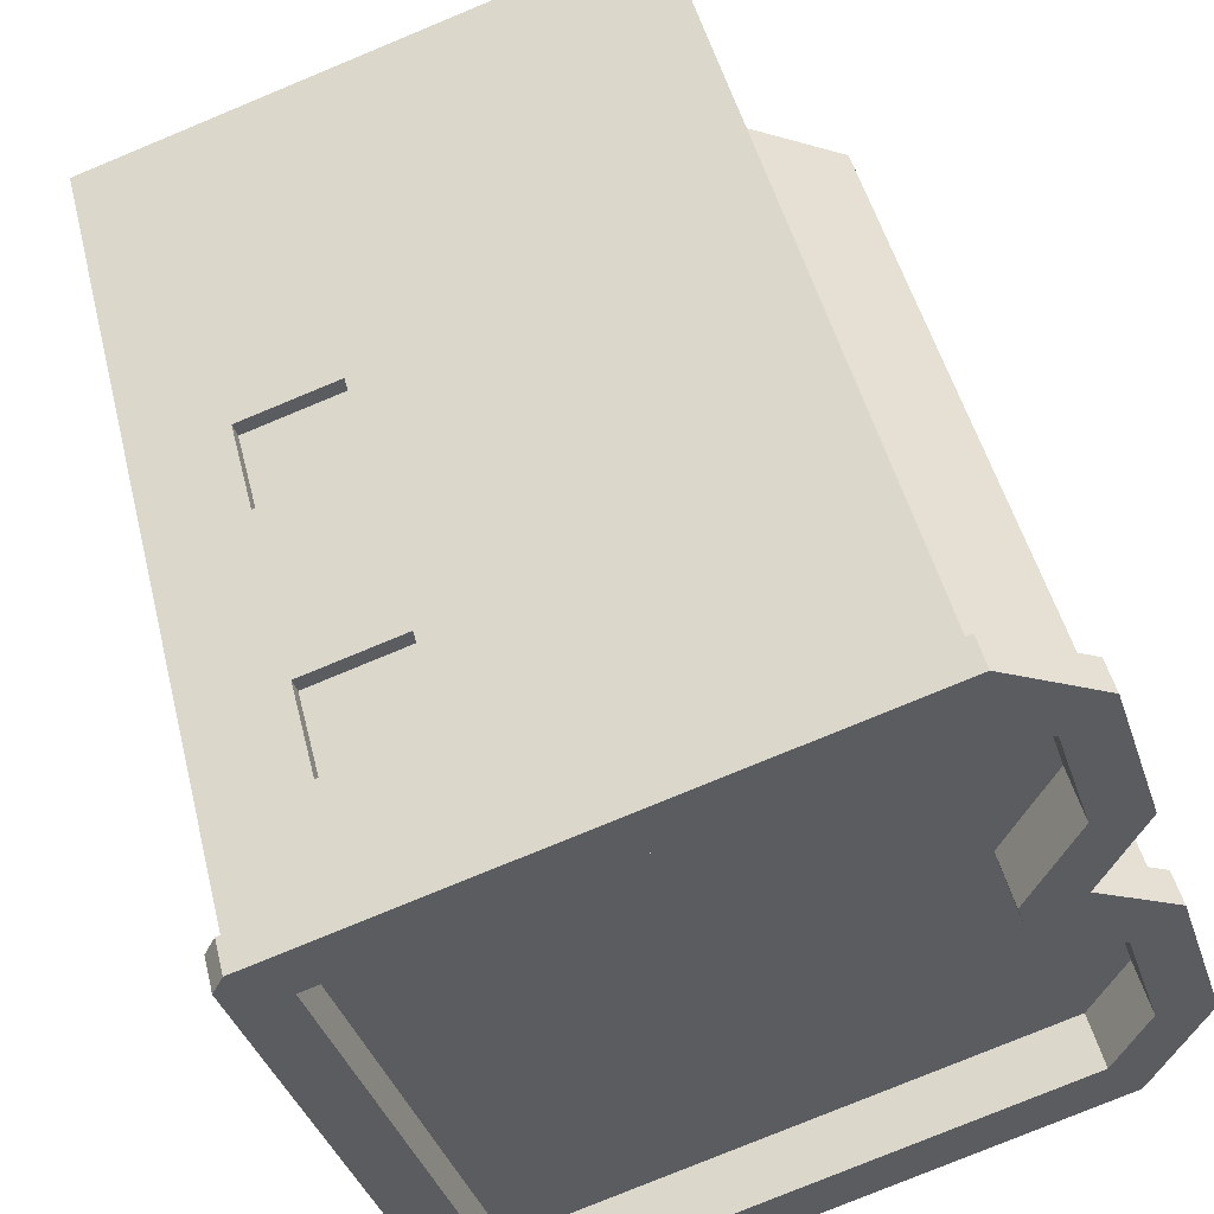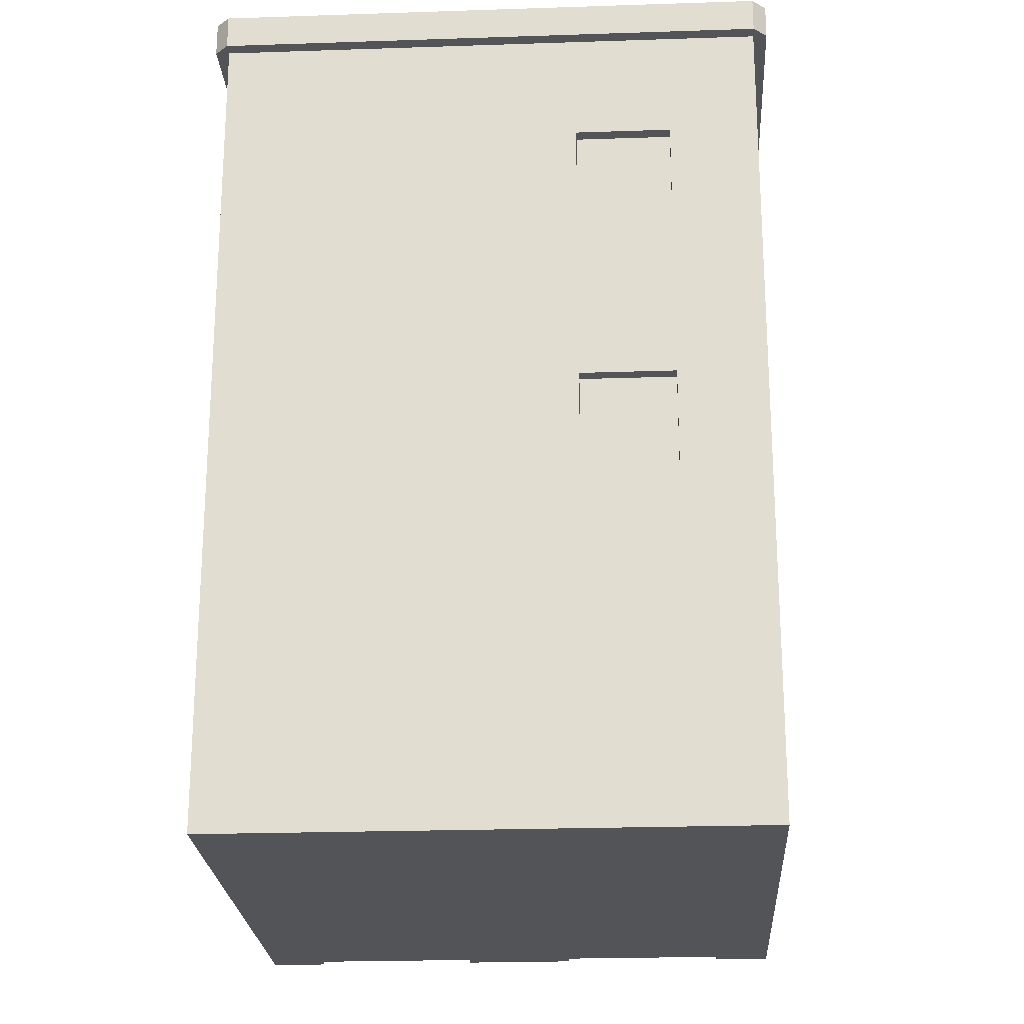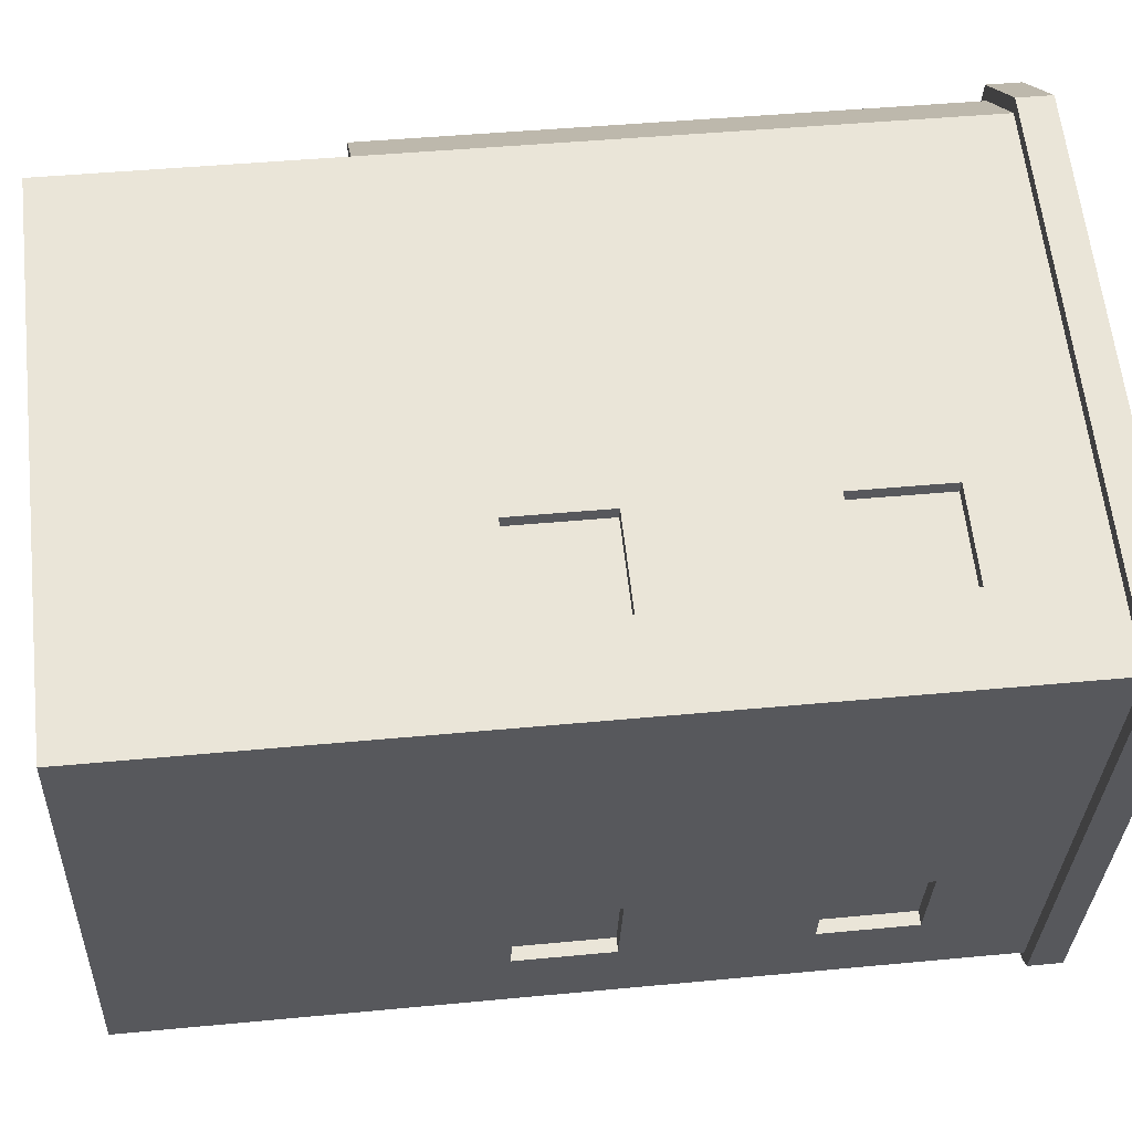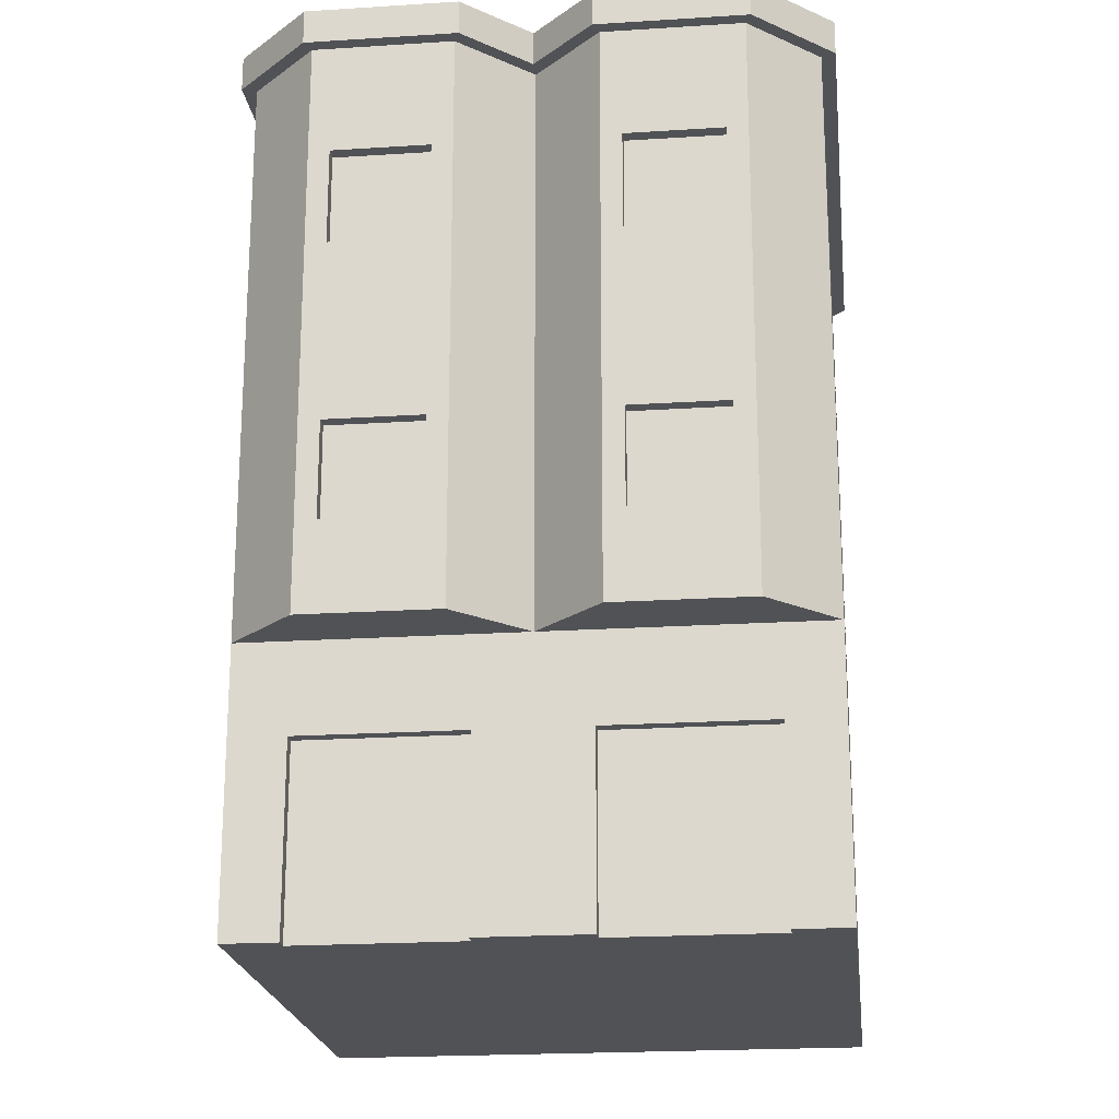
<metadata>
{"format":"obj","ext":"obj","renderer":"f3d","projection":"perspective","resolution":1024,"background":"white","views":[{"elev":47.2,"azim":166.4,"up":"+Z"},{"elev":-23.0,"azim":111.3,"up":"+Y"},{"elev":42.2,"azim":83.4,"up":"+Z"},{"elev":-20.9,"azim":-65.4,"up":"+Y"}]}
</metadata>
<code>
o Building
v -0.3923 0.05 0.02232
v -0.4016 0.05 -0.006211
v -0.3923 0.25 0.02232
v -0.4016 0.25 -0.006211
v 0.2841 0.55 -0.3552
v 0.315 0.55 -0.2601
v 0.2841 0.65 -0.3552
v 0.315 0.65 -0.2601
v -0.4078 0.02 -0.02523
v -0.4387 0.02 -0.1203
v -0.4078 0.25 -0.02523
v -0.4387 0.25 -0.1203
v -0.2687 0.05 0.4027
v -0.3305 0.05 0.2125
v -0.2687 0.25 0.4027
v -0.3305 0.25 0.2125
v -0.4448 0.05 -0.1394
v -0.4541 0.05 -0.1679
v -0.4448 0.25 -0.1394
v -0.4541 0.25 -0.1679
v -0.3793 0.95 0.3861
v -0.4102 0.95 0.291
v -0.3793 1.05 0.3861
v -0.4102 1.05 0.291
v -0.5029 0.55 0.00567
v -0.5338 0.55 -0.08944
v -0.5029 0.65 0.00567
v -0.5338 0.65 -0.08944
v -0.5029 0.95 0.00567
v -0.5338 0.95 -0.08944
v -0.5029 1.05 0.00567
v -0.5338 1.05 -0.08944
v 0.2841 0.95 -0.3552
v 0.315 0.95 -0.2601
v 0.2841 1.05 -0.3552
v 0.315 1.05 -0.2601
v -0.3793 0.55 0.3861
v -0.4102 0.55 0.291
v -0.3793 0.65 0.3861
v -0.4102 0.65 0.291
v 0.2601 0.95 0.315
v 0.2601 1.05 0.315
v 0.3552 0.95 0.2841
v 0.3552 1.05 0.2841
v 0.2601 0.55 0.315
v 0.2601 0.65 0.315
v 0.3552 0.55 0.2841
v 0.3552 0.65 0.2841
v -0.5682 0.4 -0.1308
v -0.504 0.4 -0.2568
v -0.5682 0.45 -0.1308
v -0.504 0.45 -0.2568
v -0.5399 0.67 -0.1085
v -0.559 0.67 -0.1023
v -0.4967 0.67 0.02469
v -0.5157 0.67 0.03087
v -0.4603 0.27 -0.1869
v -0.4793 0.27 -0.1807
v -0.3861 0.27 0.04134
v -0.4051 0.27 0.04752
v 0.278 0.53 -0.3742
v 0.297 0.53 -0.3804
v 0.3212 0.53 -0.2411
v 0.3402 0.53 -0.2472
v -0.2568 -0 0.504
v -0.2815 -0 0.4279
v -0.2568 0.05 0.504
v -0.2723 0.05 0.4565
v -0.2815 0.27 0.4279
v -0.2723 0.3 0.4565
v -0.3557 0.27 0.1997
v -0.365 0.3 0.1712
v -0.365 0.05 0.1712
v -0.3557 -0 0.1997
v -0.4051 -0 0.04752
v -0.3959 0.05 0.07605
v -0.3959 0.3 0.07605
v -0.4886 0.3 -0.2093
v -0.4886 0.05 -0.2093
v -0.4793 -0 -0.1807
v -0.504 -0 -0.2568
v -0.504 0.05 -0.2568
v 0.2758 1.23 -0.5102
v 0.5231 1.23 0.2506
v 0.2758 1.28 -0.5102
v 0.5231 1.28 0.2506
v -0.3861 -0 0.04134
v -0.5064 0.8 0.0594
v -0.5682 0.8 -0.1308
v -0.5064 0.85 0.0594
v -0.5682 0.85 -0.1308
v -0.5399 0.53 -0.1085
v -0.4967 0.53 0.02469
v -0.4603 -0 -0.1869
v 0.278 0.67 -0.3742
v 0.297 0.67 -0.3804
v -0.5682 0.5 -0.1308
v -0.5157 0.53 0.03087
v -0.5064 0.5 0.0594
v -0.5064 0.7 0.0594
v -0.559 0.53 -0.1023
v -0.5682 0.7 -0.1308
v 0.2568 0 -0.504
v 0.504 0 0.2568
v 0.2568 0.05 -0.504
v 0.504 0.05 0.2568
v -0.3804 0.4 0.1236
v -0.5064 0.4 0.0594
v -0.4446 0.4 0.2496
v -0.2568 0.4 0.504
v -0.3828 0.4 0.4398
v 0.3212 0.67 -0.2411
v 0.3402 0.67 -0.2472
v -0.5229 1.23 0.07346
v -0.5898 1.23 -0.1325
v -0.5229 1.28 0.07346
v -0.5898 1.28 -0.1325
v -0.5682 0.9 -0.1308
v -0.5157 0.93 0.03087
v -0.5064 0.9 0.0594
v -0.5064 1.1 0.0594
v -0.5157 1.07 0.03087
v -0.559 1.07 -0.1023
v -0.559 0.93 -0.1023
v -0.5682 1.1 -0.1308
v 0.278 1.07 -0.3742
v 0.3212 1.07 -0.2411
v 0.297 1.07 -0.3804
v 0.3402 1.07 -0.2472
v 0.3742 0.67 0.278
v 0.2411 0.67 0.3212
v 0.3804 0.67 0.297
v 0.2472 0.67 0.3402
v -0.3921 1.07 0.4113
v -0.3921 0.93 0.4113
v -0.3731 1.07 0.4051
v -0.3731 0.93 0.4051
v -0.2568 0.45 0.504
v -0.3828 0.45 0.4398
v -0.5064 0.45 0.0594
v -0.3804 0.45 0.1236
v -0.504 1.2 -0.2568
v -0.1236 1.2 -0.3804
v -0.504 1.23 -0.2568
v 0.2568 1.23 -0.504
v 0.2568 1.2 -0.504
v -0.5399 0.93 -0.1085
v -0.4967 0.93 0.02469
v -0.4967 1.07 0.02469
v -0.5399 1.07 -0.1085
v -0.4163 0.53 0.272
v -0.3731 0.53 0.4051
v -0.3731 0.67 0.4051
v -0.4163 0.67 0.272
v -0.4446 0.5 0.2496
v -0.3921 0.53 0.4113
v -0.3828 0.5 0.4398
v -0.3828 0.7 0.4398
v -0.3921 0.67 0.4113
v -0.4354 0.67 0.2781
v -0.4354 0.53 0.2781
v -0.4446 0.7 0.2496
v 0.2411 0.53 0.3212
v 0.2472 0.53 0.3402
v 0.2506 1.28 -0.5231
v -0.4689 1.28 -0.2157
v -0.5181 1.28 -0.2733
v -0.5143 1.28 -0.1266
v -0.4653 1.28 0.02425
v -0.3393 1.28 0.08846
v -0.4073 1.28 0.1323
v -0.3265 1.28 0.1279
v -0.4662 1.28 0.2479
v -0.3907 1.28 0.2539
v -0.3993 1.28 0.4539
v -0.3417 1.28 0.4047
v -0.2526 1.28 0.4501
v -0.2585 1.28 0.5256
v 0.441 1.28 0.2247
v 0.5102 1.28 0.2758
v 0.2247 1.28 -0.441
v -0.3367 -0 0.1935
v -0.2625 -0 0.4218
v -0.3367 0.27 0.1935
v -0.2625 0.27 0.4218
v -0.4354 0.93 0.2781
v -0.4354 1.07 0.2781
v -0.4163 0.93 0.272
v -0.4163 1.07 0.272
v 0.2187 0.7 0.3495
v 0.2187 0.5 0.3495
v 0.4089 0.5 0.2877
v 0.3804 0.53 0.297
v 0.4089 0.7 0.2877
v 0.2568 0.45 -0.504
v 0.2568 0.4 -0.504
v -0.3804 0.8 0.1236
v -0.3804 0.85 0.1236
v 0.441 1.2 0.2247
v 0.2247 1.2 -0.441
v -0.4446 0.45 0.2496
v -0.4446 0.9 0.2496
v -0.3828 0.9 0.4398
v -0.3828 1.1 0.4398
v -0.4446 1.1 0.2496
v 0.3742 0.53 0.278
v 0.3495 0.5 -0.2187
v 0.2877 0.5 -0.4089
v 0.2877 0.7 -0.4089
v 0.3495 0.7 -0.2187
v -0.5143 1.2 -0.1266
v -0.4653 1.2 0.02425
v -0.504 0.85 -0.2568
v -0.504 0.8 -0.2568
v 0.2568 0.85 -0.504
v 0.2568 0.8 -0.504
v -0.2568 1.2 0.504
v -0.2568 1.23 0.504
v 0.1236 1.2 0.3804
v 0.504 1.23 0.2568
v 0.504 1.2 0.2568
v 0.2506 1.23 -0.5231
v -0.2526 1.2 0.4501
v 0.1082 1.2 0.3329
v -0.3828 1.2 0.4398
v -0.3828 1.23 0.4398
v -0.5064 1.2 0.0594
v -0.5682 1.2 -0.1308
v -0.5064 1.23 0.0594
v -0.5682 1.23 -0.1308
v 0.3804 0.93 0.297
v 0.3742 0.93 0.278
v 0.3804 1.07 0.297
v 0.3742 1.07 0.278
v 0.5102 1.23 0.2758
v -0.5181 1.23 -0.2733
v 0.3495 0.9 -0.2187
v 0.297 0.93 -0.3804
v 0.2877 0.9 -0.4089
v 0.2877 1.1 -0.4089
v 0.3402 0.93 -0.2472
v 0.3495 1.1 -0.2187
v -0.3804 1.23 0.1236
v -0.4073 1.23 0.1323
v -0.4446 1.23 0.2496
v -0.4662 1.23 0.2479
v -0.3993 1.23 0.4539
v -0.2585 1.23 0.5256
v 0.2411 1.07 0.3212
v 0.2472 1.07 0.3402
v -0.3907 1.2 0.2539
v -0.3417 1.2 0.4047
v -0.4689 1.2 -0.2157
v -0.1082 1.2 -0.3329
v 0.2411 0.93 0.3212
v 0.2472 0.93 0.3402
v -0.3828 0.8 0.4398
v -0.3828 0.85 0.4398
v -0.2568 0.8 0.504
v -0.2568 0.85 0.504
v 0.278 0.93 -0.3742
v -0.3393 1.2 0.08846
v -0.4446 0.85 0.2496
v -0.4446 0.8 0.2496
v 0.3212 0.93 -0.2411
v -0.4446 1.2 0.2496
v -0.3804 1.2 0.1236
v -0.3265 1.2 0.1279
v 0.504 0.8 0.2568
v 0.504 0.85 0.2568
v 0.2187 1.1 0.3495
v 0.2187 0.9 0.3495
v 0.4089 0.9 0.2877
v 0.4089 1.1 0.2877
v 0.504 0.45 0.2568
v 0.504 0.4 0.2568
f 3 2 1
f 2 3 4
f 7 6 5
f 6 7 8
f 11 10 9
f 10 11 12
f 15 14 13
f 14 15 16
f 19 18 17
f 18 19 20
f 23 22 21
f 22 23 24
f 27 26 25
f 26 27 28
f 31 30 29
f 30 31 32
f 35 34 33
f 34 35 36
f 39 38 37
f 38 39 40
f 43 42 41
f 42 43 44
f 47 46 45
f 46 47 48
f 51 50 49
f 50 51 52
f 55 54 53
f 54 55 56
f 59 58 57
f 58 59 60
f 63 62 61
f 62 63 64
f 67 66 65
f 66 67 68
f 66 68 69
f 69 68 70
f 69 70 71
f 72 71 70
f 73 71 72
f 73 74 71
f 74 73 75
f 75 73 76
f 76 60 75
f 60 76 77
f 60 77 58
f 78 58 77
f 79 58 78
f 79 80 58
f 80 79 81
f 81 79 82
f 85 84 83
f 84 85 86
f 59 75 60
f 75 59 87
f 90 89 88
f 89 90 91
f 93 25 92
f 25 93 55
f 25 55 27
f 27 55 28
f 26 92 25
f 92 26 53
f 53 26 28
f 53 28 55
f 94 58 80
f 58 94 57
f 62 95 61
f 95 62 96
f 99 98 97
f 98 99 100
f 98 100 56
f 56 100 54
f 101 97 98
f 97 101 102
f 102 101 54
f 102 54 100
f 105 104 103
f 104 105 106
f 107 49 50
f 49 107 108
f 110 109 107
f 109 110 111
f 92 54 101
f 54 92 53
f 113 63 112
f 63 113 64
f 116 115 114
f 115 116 117
f 120 119 118
f 119 120 121
f 119 121 122
f 122 121 123
f 124 118 119
f 118 124 125
f 125 124 123
f 125 123 121
f 128 127 126
f 127 128 129
f 132 131 130
f 131 132 133
f 136 135 134
f 135 136 137
f 138 111 110
f 111 138 139
f 107 140 108
f 140 107 141
f 144 143 142
f 143 144 145
f 143 145 146
f 148 29 147
f 29 148 149
f 29 149 31
f 31 149 32
f 30 147 29
f 147 30 150
f 150 30 32
f 150 32 149
f 152 37 151
f 37 152 153
f 37 153 39
f 39 153 40
f 38 151 37
f 151 38 154
f 154 38 40
f 154 40 153
f 157 156 155
f 156 157 158
f 156 158 159
f 159 158 160
f 161 155 156
f 155 161 162
f 162 161 160
f 162 160 158
f 131 164 163
f 164 131 133
f 96 112 95
f 112 96 113
f 167 166 165
f 166 167 117
f 165 166 85
f 166 117 168
f 168 117 116
f 168 116 169
f 169 116 170
f 170 116 171
f 170 171 172
f 172 171 173
f 172 173 174
f 174 173 175
f 174 175 176
f 176 175 177
f 177 175 178
f 177 178 179
f 179 178 86
f 86 178 180
f 85 181 86
f 86 181 179
f 181 85 166
f 149 123 150
f 123 149 122
f 103 80 81
f 80 103 94
f 104 94 103
f 94 104 87
f 87 104 75
f 75 104 182
f 182 104 183
f 183 104 66
f 66 104 65
f 74 75 182
f 182 71 74
f 71 182 184
f 185 71 184
f 71 185 69
f 188 187 186
f 187 188 189
f 135 188 186
f 188 135 137
f 191 164 190
f 164 191 192
f 164 192 193
f 193 192 132
f 133 190 164
f 190 133 194
f 194 133 132
f 194 132 192
f 195 50 52
f 50 195 196
f 197 90 88
f 90 197 198
f 179 200 199
f 200 179 181
f 139 109 111
f 109 139 201
f 203 135 202
f 135 203 204
f 135 204 134
f 134 204 187
f 186 202 135
f 202 186 205
f 205 186 187
f 205 187 204
f 132 206 193
f 206 132 130
f 151 160 161
f 160 151 154
f 140 49 108
f 49 140 51
f 208 62 207
f 62 208 209
f 62 209 96
f 96 209 113
f 64 207 62
f 207 64 210
f 210 64 113
f 210 113 209
f 168 212 211
f 212 168 169
f 147 123 124
f 123 147 150
f 185 66 69
f 66 185 183
f 215 214 213
f 214 215 216
f 137 21 188
f 21 137 136
f 21 136 23
f 23 136 24
f 22 188 21
f 188 22 189
f 189 22 24
f 189 24 136
f 119 147 124
f 147 119 148
f 104 67 65
f 67 104 106
f 98 92 101
f 92 98 93
f 136 187 189
f 187 136 134
f 55 98 56
f 98 55 93
f 61 5 63
f 5 61 95
f 5 95 7
f 7 95 8
f 6 63 5
f 63 6 112
f 112 6 8
f 112 8 95
f 213 89 91
f 89 213 214
f 105 81 82
f 81 105 103
f 219 218 217
f 218 219 220
f 220 219 221
f 165 83 222
f 83 165 85
f 153 156 159
f 156 153 152
f 179 223 177
f 223 179 224
f 224 179 199
f 217 226 225
f 226 217 218
f 229 228 227
f 228 229 230
f 233 232 231
f 232 233 234
f 84 180 235
f 180 84 86
f 165 236 167
f 236 165 222
f 239 238 237
f 238 239 240
f 238 240 128
f 128 240 129
f 241 237 238
f 237 241 242
f 242 241 129
f 242 129 240
f 222 145 144
f 145 222 83
f 145 83 220
f 220 83 84
f 144 236 222
f 236 144 115
f 115 144 230
f 115 230 114
f 114 230 229
f 114 229 243
f 114 243 244
f 244 243 245
f 244 245 246
f 246 245 247
f 247 245 226
f 247 226 218
f 247 218 248
f 248 218 220
f 248 220 84
f 248 84 235
f 233 249 234
f 249 233 250
f 174 252 251
f 252 174 176
f 254 166 253
f 166 254 181
f 181 254 200
f 255 231 232
f 231 255 256
f 259 258 257
f 258 259 260
f 175 246 247
f 246 175 173
f 238 126 261
f 126 238 128
f 169 262 212
f 262 169 170
f 201 107 109
f 107 201 141
f 171 246 173
f 246 171 244
f 153 160 154
f 160 153 159
f 198 264 263
f 264 198 197
f 163 193 206
f 193 163 164
f 149 119 122
f 119 149 148
f 244 116 114
f 116 244 171
f 255 41 249
f 41 255 232
f 41 232 43
f 43 232 44
f 42 249 41
f 249 42 234
f 234 42 44
f 234 44 232
f 156 151 161
f 151 156 152
f 261 33 265
f 33 261 126
f 33 126 35
f 35 126 36
f 34 265 33
f 265 34 127
f 127 34 36
f 127 36 126
f 245 267 266
f 267 245 243
f 172 251 268
f 251 172 174
f 177 252 176
f 252 177 223
f 248 175 247
f 175 248 178
f 267 229 227
f 229 267 243
f 235 178 248
f 178 235 180
f 269 260 259
f 260 269 270
f 272 256 271
f 256 272 273
f 256 273 231
f 231 273 233
f 250 271 256
f 271 250 274
f 274 250 233
f 274 233 273
f 167 115 117
f 115 167 236
f 163 45 131
f 45 163 206
f 45 206 47
f 47 206 48
f 46 131 45
f 131 46 130
f 130 46 48
f 130 48 206
f 145 221 146
f 221 145 220
f 215 269 216
f 269 215 270
f 226 266 225
f 266 226 245
f 129 265 127
f 265 129 241
f 110 275 138
f 275 110 276
f 170 268 262
f 268 170 172
f 265 238 261
f 238 265 241
f 258 264 257
f 264 258 263
f 249 256 255
f 256 249 250
f 253 168 211
f 168 253 166
f 195 276 196
f 276 195 275
f 230 142 228
f 142 230 144
f 99 51 140
f 51 99 97
f 267 90 198
f 90 267 120
f 120 267 121
f 121 267 227
f 260 272 217
f 272 260 270
f 217 272 219
f 272 270 273
f 273 270 274
f 219 271 221
f 271 219 272
f 221 271 274
f 221 274 270
f 257 162 158
f 162 257 264
f 225 205 204
f 205 225 266
f 197 162 264
f 162 197 155
f 155 197 201
f 201 197 141
f 88 102 100
f 102 88 89
f 267 205 266
f 205 267 202
f 202 267 263
f 263 267 198
f 142 125 228
f 125 142 118
f 118 142 91
f 91 142 213
f 216 52 214
f 52 216 195
f 138 191 259
f 191 138 275
f 191 275 192
f 192 275 194
f 259 190 269
f 190 259 191
f 269 190 194
f 269 194 275
f 197 140 141
f 140 197 99
f 99 197 100
f 100 197 88
f 143 213 142
f 213 143 215
f 215 143 146
f 215 239 270
f 239 215 146
f 239 146 240
f 240 146 242
f 270 237 221
f 237 270 239
f 221 237 242
f 221 242 146
f 120 91 90
f 91 120 118
f 214 102 89
f 102 214 97
f 97 214 51
f 51 214 52
f 259 139 138
f 139 259 157
f 157 259 158
f 158 259 257
f 195 208 275
f 208 195 216
f 208 216 209
f 209 216 210
f 275 207 269
f 207 275 208
f 269 207 210
f 269 210 216
f 157 201 139
f 201 157 155
f 227 125 121
f 125 227 228
f 217 258 260
f 258 217 203
f 203 217 204
f 204 217 225
f 203 263 258
f 263 203 202
f 183 13 182
f 13 183 185
f 13 185 15
f 15 185 16
f 14 182 13
f 182 14 184
f 184 14 16
f 184 16 185
f 196 82 50
f 82 196 105
f 9 2 11
f 2 9 1
f 11 2 4
f 11 4 12
f 12 4 19
f 19 4 20
f 9 87 1
f 87 9 94
f 1 87 59
f 1 59 3
f 3 59 4
f 10 94 9
f 18 94 10
f 94 18 57
f 57 18 20
f 57 20 4
f 57 4 59
f 18 10 17
f 12 17 10
f 17 12 19
f 110 68 67
f 68 110 70
f 70 110 72
f 72 110 77
f 77 110 78
f 50 78 110
f 50 79 78
f 79 50 82
f 50 110 107
f 77 73 72
f 73 77 76
f 106 110 67
f 110 106 276
f 196 106 105
f 106 196 276
f 211 254 253
f 254 211 200
f 200 211 199
f 199 211 212
f 199 212 262
f 199 262 268
f 199 268 251
f 199 251 252
f 199 252 224
f 224 252 223

</code>
